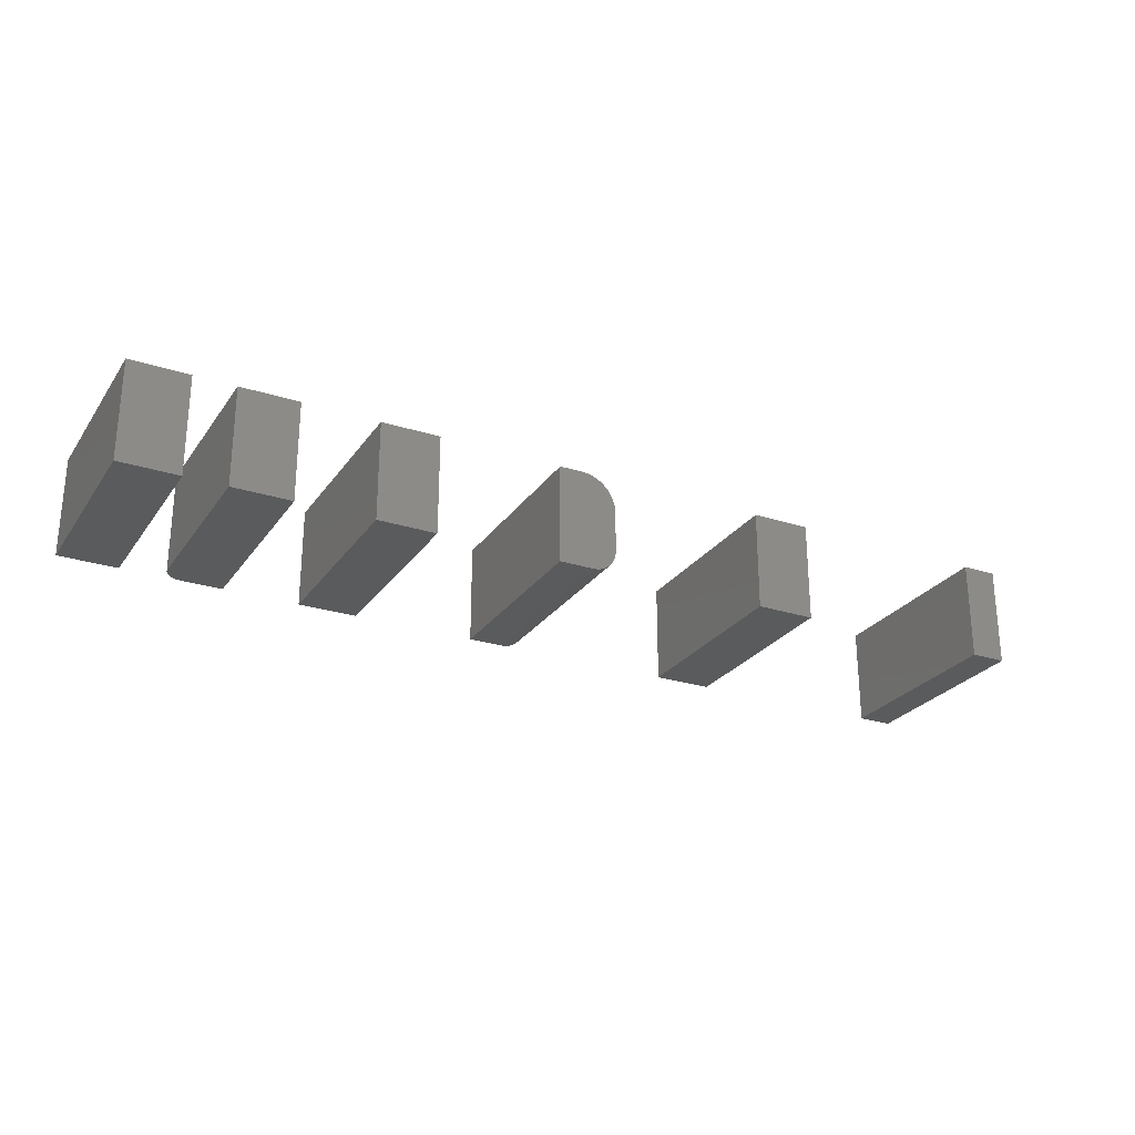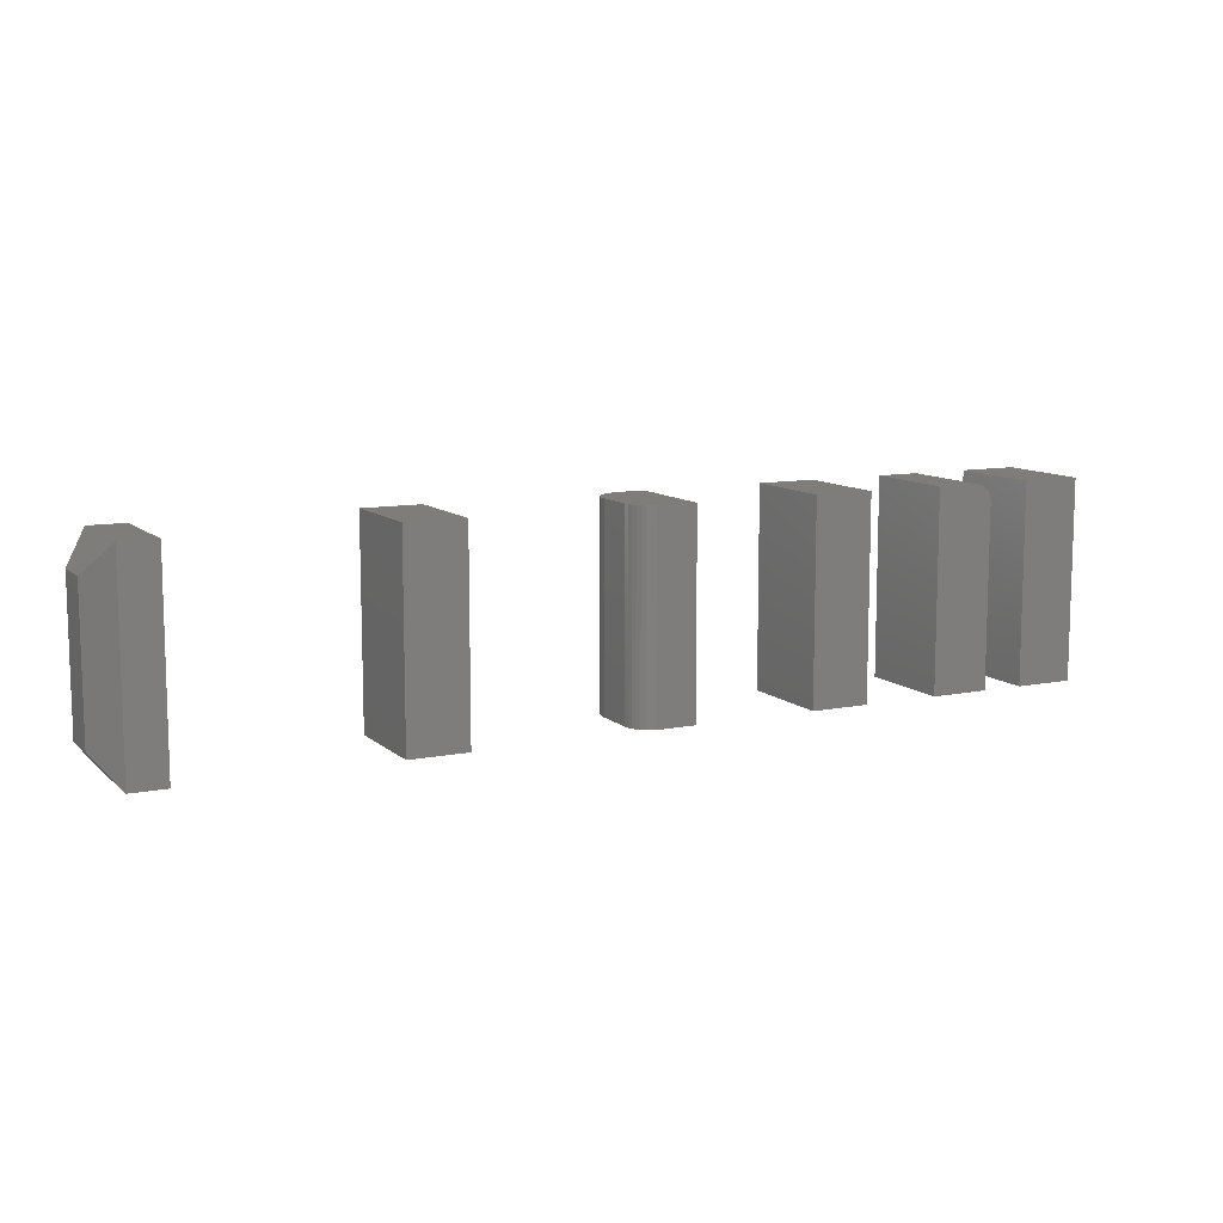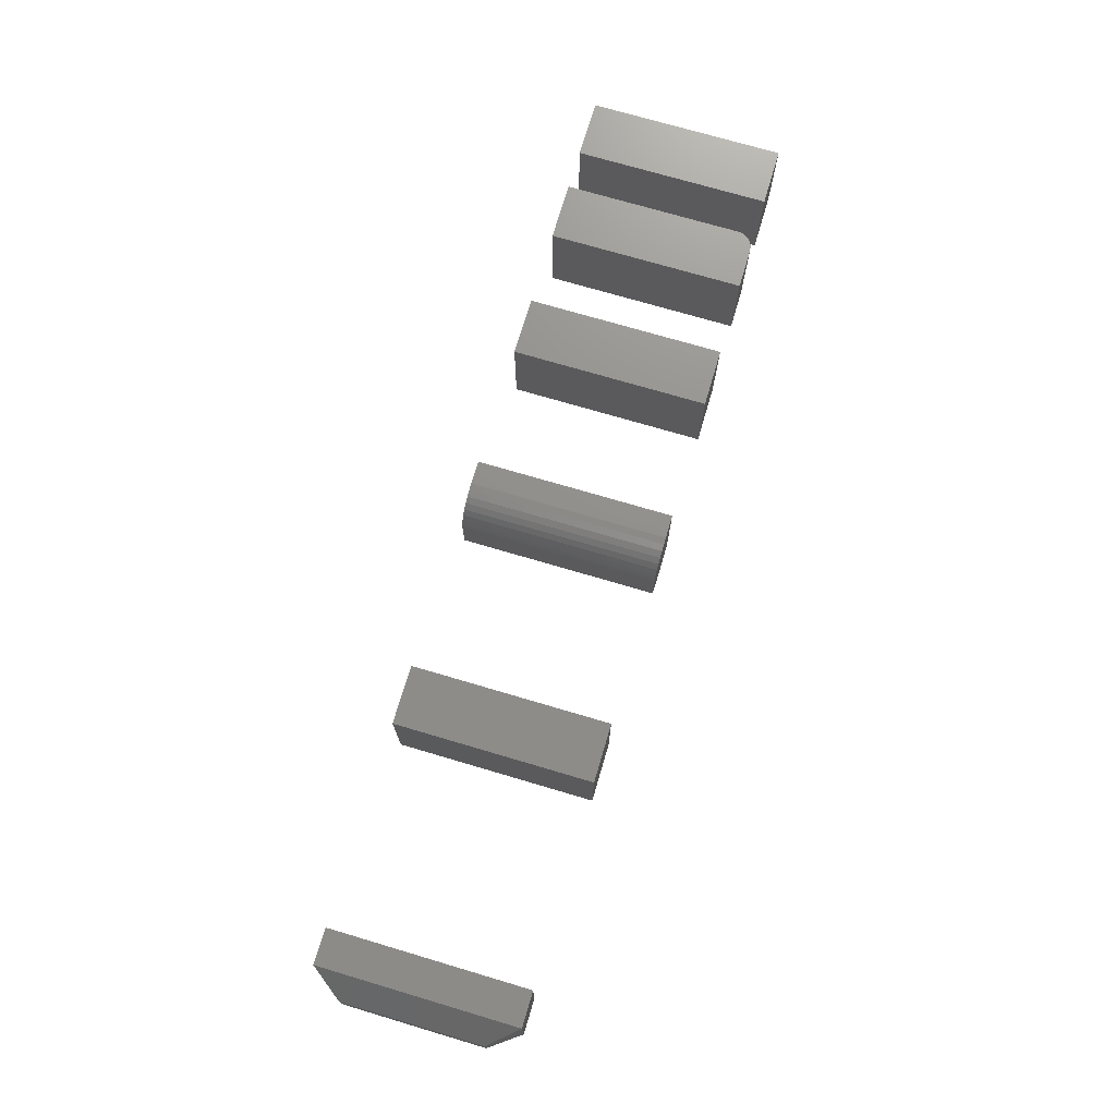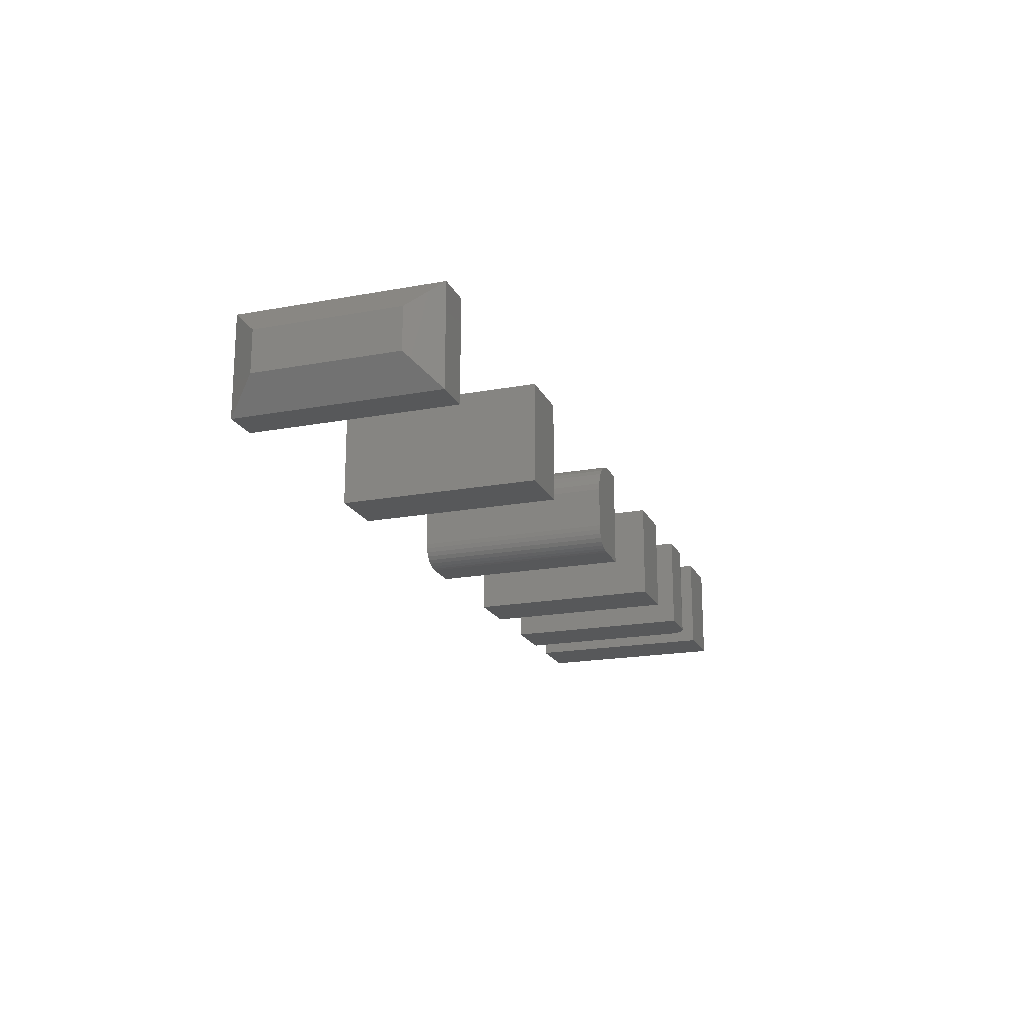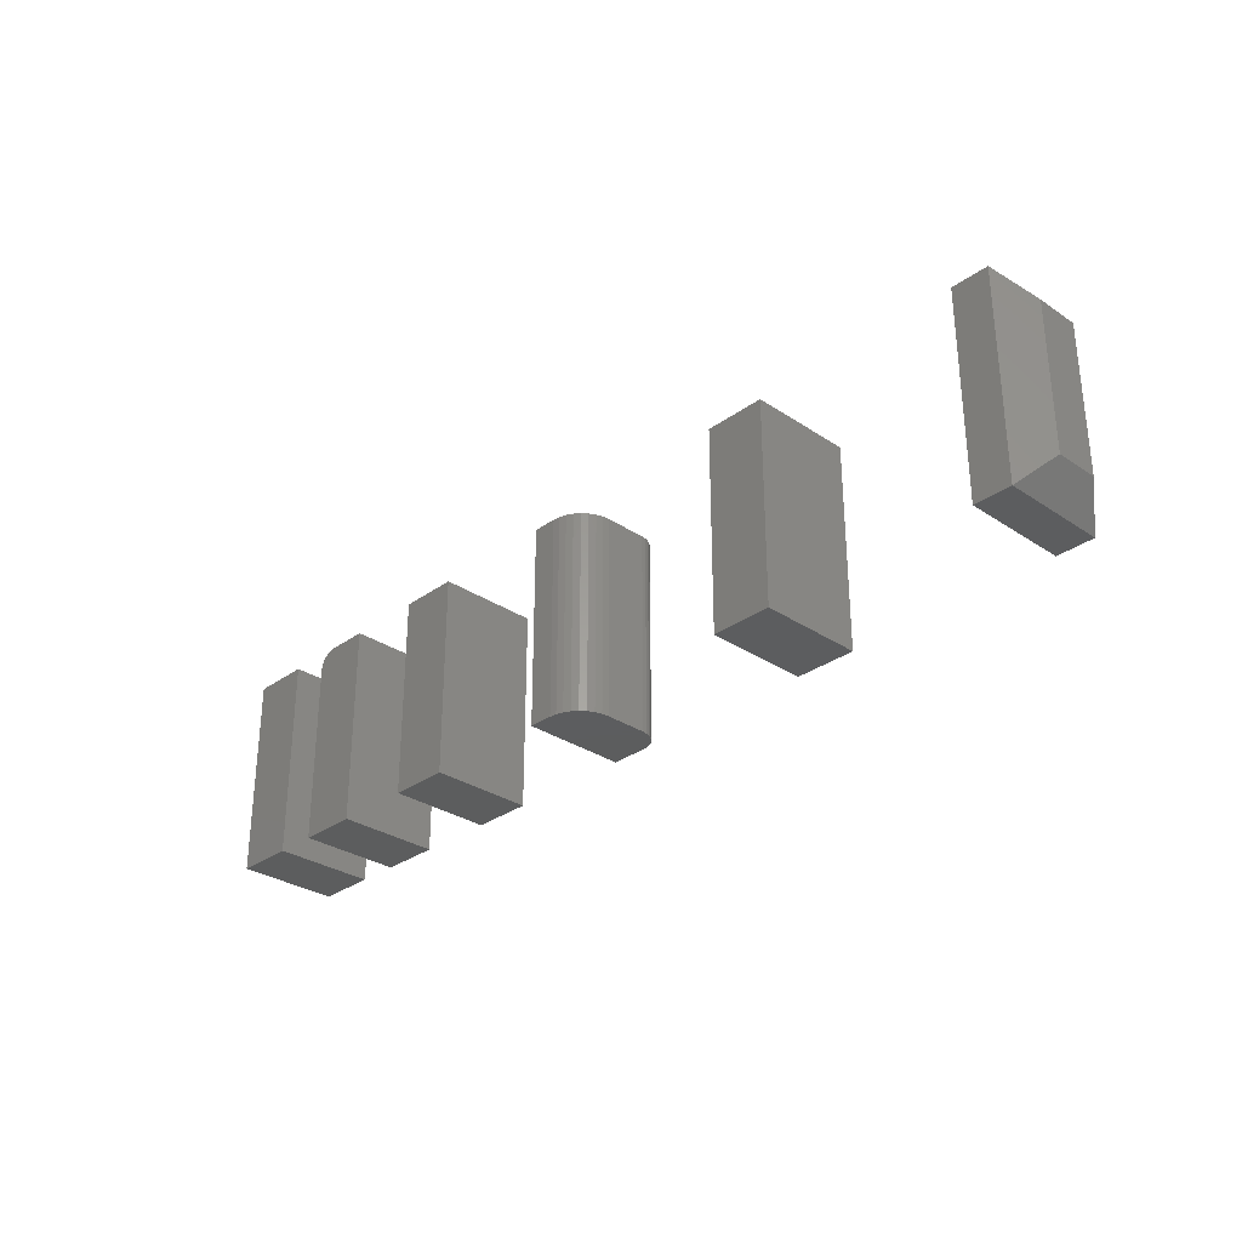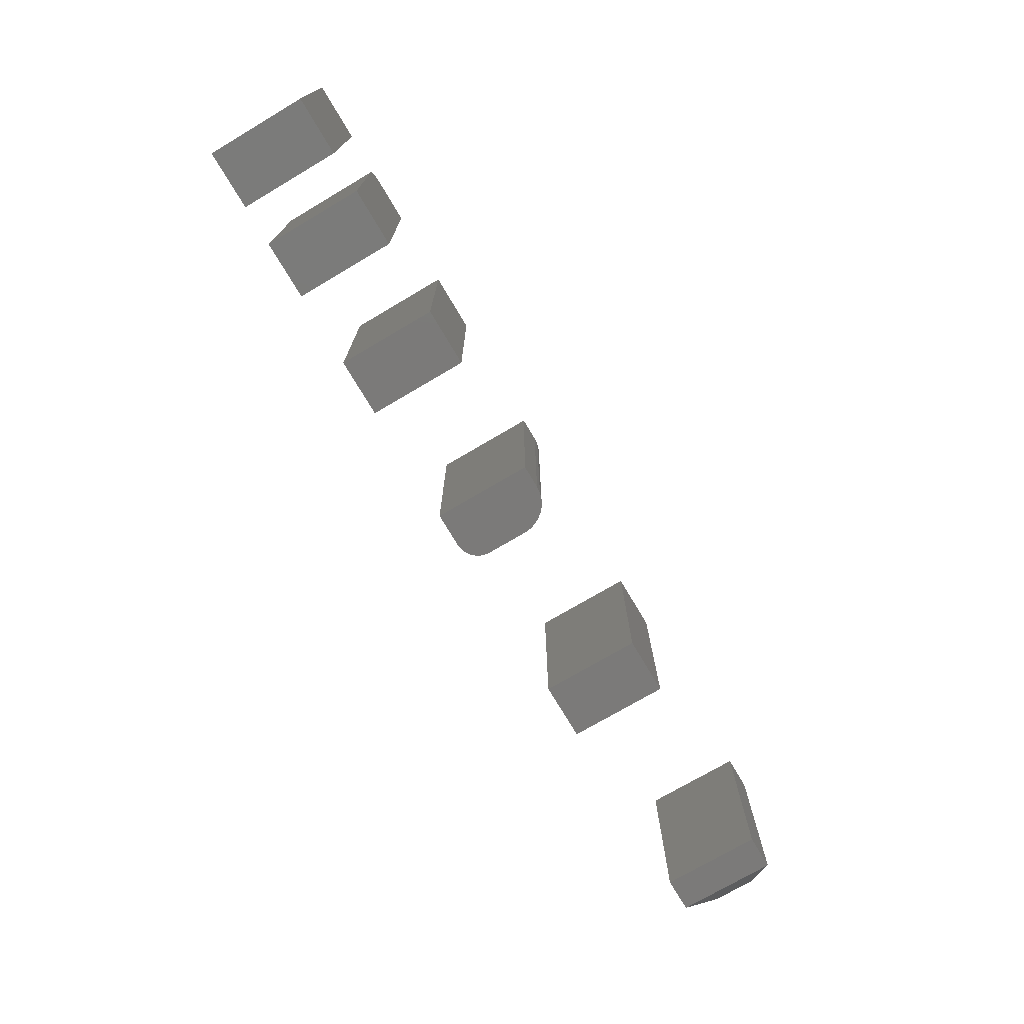
<metadata>
{"format":"stl","ext":"stl","renderer":"f3d","projection":"perspective","resolution":1024,"background":"white","views":[{"elev":-26.0,"azim":-27.1,"up":"+Z"},{"elev":10.3,"azim":153.0,"up":"+Y"},{"elev":72.9,"azim":106.5,"up":"+Z"},{"elev":-19.0,"azim":109.4,"up":"+Z"},{"elev":-30.4,"azim":46.1,"up":"+Y"},{"elev":-73.6,"azim":-59.4,"up":"+Y"}]}
</metadata>
<code>
# stl→obj: 100 verts, 176 faces
v 0.4375 -0.2656 0.1328
v 0.4845 -0.2656 0.1328
v 0.4375 0 0.1328
v 0.4845 0 0.1328
v 0.4375 -0.2656 0
v 0.4375 0 0
v 0.4845 -0.2656 0
v 0.4845 0 0
v 0.5158 -0.2266 0.09375
v 0.5158 -0.2266 0.03906
v 0.5158 -0.03906 0.09375
v 0.5158 -0.03906 0.03906
v 0.09375 -0.2656 0.1328
v 0.172 -0.2656 0.1328
v 0.09375 0 0.1328
v 0.172 0 0.1328
v 0.09375 -0.2656 0
v 0.09375 0 0
v 0.172 -0.2656 0
v 0.172 0 0
v -0.1639 0 0.1328
v -0.1548 0 0.1319
v -0.146 0 0.1292
v -0.1309 0 0.005267
v -0.1194 0 0.01929
v -0.1223 0 0.01389
v -0.1262 0 0.009153
v -0.1953 0 0.1328
v -0.1379 0 0.1249
v -0.1308 0 0.1191
v -0.1249 0 0.112
v -0.1206 0 0.1039
v -0.1179 0 0.09508
v -0.117 0 0.08594
v -0.117 0 0.03125
v -0.1176 0 0.02515
v -0.1953 0 0
v -0.1363 0 0.002379
v -0.1422 0 0.0006005
v -0.1483 0 0
v -0.117 -0.2656 0.08594
v -0.117 -0.2656 0.03125
v -0.1483 -0.2656 0
v -0.1363 -0.2656 0.002379
v -0.1953 -0.2656 0
v -0.1422 -0.2656 0.0006005
v -0.1639 -0.2656 0.1328
v -0.146 -0.2656 0.1292
v -0.1548 -0.2656 0.1319
v -0.1223 -0.2656 0.01389
v -0.1194 -0.2656 0.01929
v -0.1309 -0.2656 0.005267
v -0.1262 -0.2656 0.009153
v -0.1953 -0.2656 0.1328
v -0.1176 -0.2656 0.02515
v -0.1179 -0.2656 0.09508
v -0.1206 -0.2656 0.1039
v -0.1249 -0.2656 0.112
v -0.1308 -0.2656 0.1191
v -0.1379 -0.2656 0.1249
v -0.4375 -0.2656 0.1328
v -0.3592 -0.2656 0.1328
v -0.4375 0 0.1328
v -0.3592 0 0.1328
v -0.4375 -0.2656 0
v -0.4375 0 0
v -0.3592 -0.2656 0
v -0.3592 0 0
v -0.5938 0 0.1328
v -0.5983 -0.0004503 0.1328
v -0.6027 -0.001784 0.1328
v -0.5389 0 0.1328
v -0.6068 -0.00395 0.1328
v -0.6103 -0.006865 0.1328
v -0.6132 -0.01042 0.1328
v -0.6154 -0.01447 0.1328
v -0.6167 -0.01887 0.1328
v -0.6172 -0.02344 0.1328
v -0.6172 -0.2656 0.1328
v -0.5389 -0.2656 0.1328
v -0.6027 -0.001784 0
v -0.5983 -0.0004503 0
v -0.5938 0 0
v -0.5389 0 0
v -0.5389 -0.2656 0
v -0.6172 -0.2656 0
v -0.6172 -0.02344 0
v -0.6167 -0.01887 0
v -0.6154 -0.01447 0
v -0.6132 -0.01042 0
v -0.6103 -0.006865 0
v -0.6068 -0.00395 0
v -0.75 -0.2656 0.1328
v -0.6717 -0.2656 0.1328
v -0.75 0 0.1328
v -0.6717 0 0.1328
v -0.75 -0.2656 0
v -0.75 0 0
v -0.6717 -0.2656 0
v -0.6717 0 0
f 1 2 3
f 3 2 4
f 5 6 7
f 7 6 8
f 8 6 4
f 4 6 3
f 9 10 11
f 11 10 12
f 5 7 1
f 1 7 2
f 2 7 9
f 9 7 10
f 8 12 7
f 7 12 10
f 8 4 12
f 12 4 11
f 4 2 11
f 11 2 9
f 3 6 1
f 1 6 5
f 13 14 15
f 15 14 16
f 17 18 19
f 19 18 20
f 15 18 13
f 13 18 17
f 20 18 16
f 16 18 15
f 14 19 16
f 16 19 20
f 17 19 13
f 13 19 14
f 21 22 23
f 24 25 26
f 24 26 27
f 28 21 23
f 28 23 29
f 28 29 30
f 28 30 31
f 28 31 32
f 28 32 33
f 28 33 34
f 28 34 35
f 28 35 36
f 28 36 37
f 36 25 24
f 36 24 38
f 36 38 39
f 36 39 40
f 36 40 37
f 41 42 34
f 34 42 35
f 43 44 45
f 43 46 44
f 47 48 49
f 50 51 52
f 52 53 50
f 54 45 55
f 54 55 42
f 54 42 41
f 54 41 56
f 54 56 57
f 54 57 58
f 54 58 59
f 54 59 60
f 54 60 48
f 54 48 47
f 55 45 44
f 55 44 52
f 55 52 51
f 54 47 28
f 28 47 21
f 41 34 56
f 56 34 33
f 56 33 57
f 57 33 32
f 57 32 58
f 58 32 31
f 58 31 59
f 59 31 30
f 59 30 60
f 60 30 29
f 60 29 48
f 48 29 23
f 48 23 49
f 49 23 22
f 49 22 47
f 47 22 21
f 45 37 43
f 43 37 40
f 43 40 46
f 46 40 39
f 46 39 44
f 44 39 38
f 44 38 52
f 52 38 24
f 52 24 53
f 53 24 27
f 53 27 50
f 50 27 26
f 50 26 51
f 51 26 25
f 51 25 55
f 55 25 36
f 55 36 42
f 42 36 35
f 28 37 54
f 54 37 45
f 61 62 63
f 63 62 64
f 65 66 67
f 67 66 68
f 63 66 61
f 61 66 65
f 68 66 64
f 64 66 63
f 62 67 64
f 64 67 68
f 65 67 61
f 61 67 62
f 69 70 71
f 72 69 71
f 72 71 73
f 72 73 74
f 72 74 75
f 72 75 76
f 72 76 77
f 72 77 78
f 72 78 79
f 72 79 80
f 81 82 83
f 84 85 86
f 84 86 87
f 84 87 88
f 84 88 89
f 84 89 90
f 84 90 91
f 84 91 92
f 84 92 81
f 84 81 83
f 78 87 79
f 79 87 86
f 84 83 72
f 72 83 69
f 87 78 88
f 88 78 77
f 88 77 89
f 89 77 76
f 89 76 90
f 90 76 75
f 90 75 91
f 91 75 74
f 91 74 92
f 92 74 73
f 92 73 81
f 81 73 71
f 81 71 82
f 82 71 70
f 82 70 83
f 83 70 69
f 80 85 72
f 72 85 84
f 86 85 79
f 79 85 80
f 93 94 95
f 95 94 96
f 97 98 99
f 99 98 100
f 95 98 93
f 93 98 97
f 100 98 96
f 96 98 95
f 94 99 96
f 96 99 100
f 97 99 93
f 93 99 94

</code>
